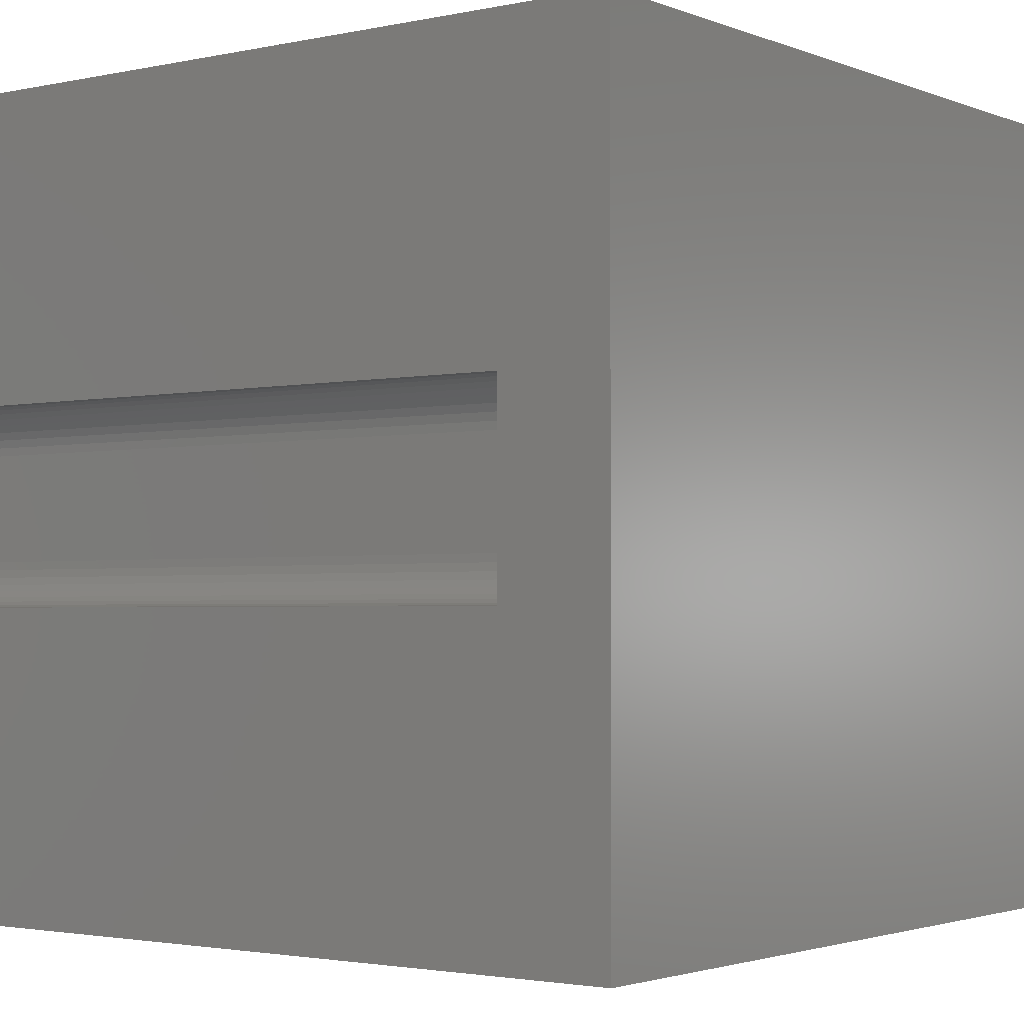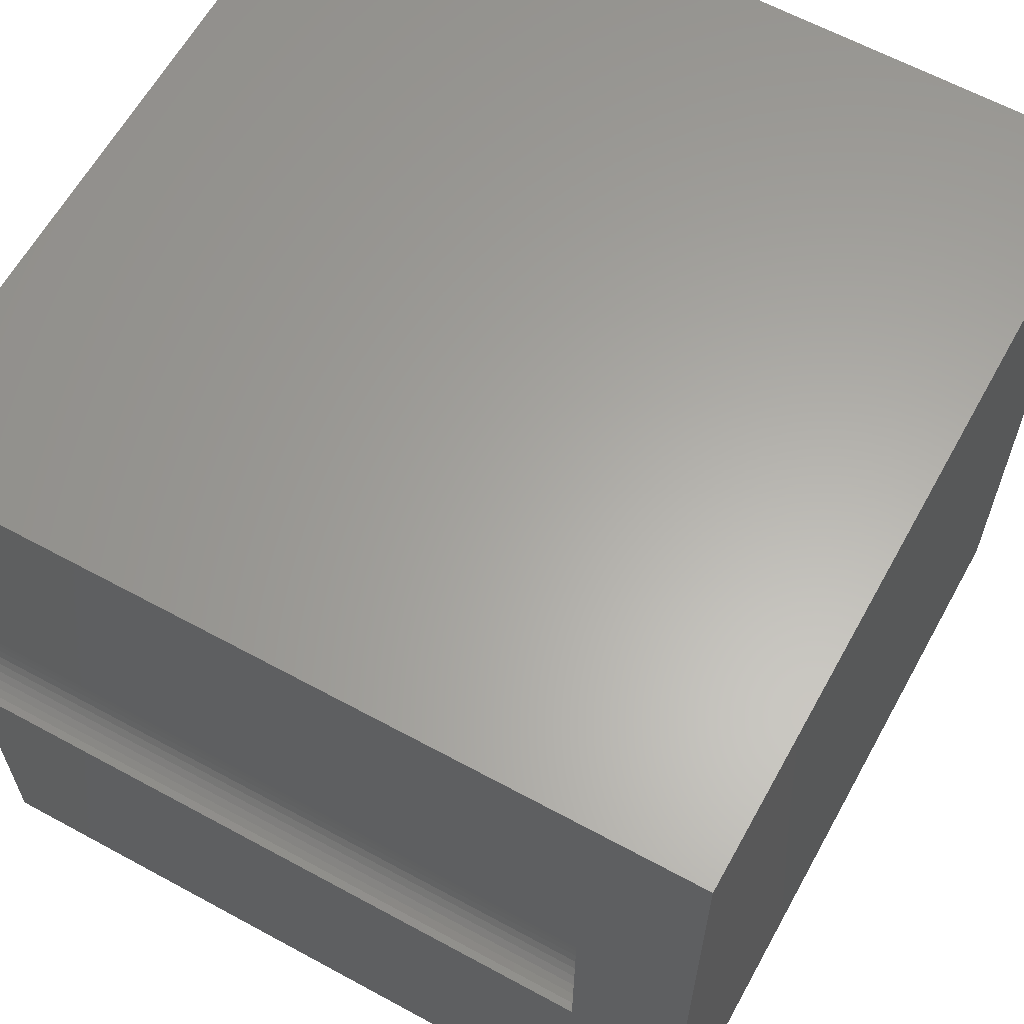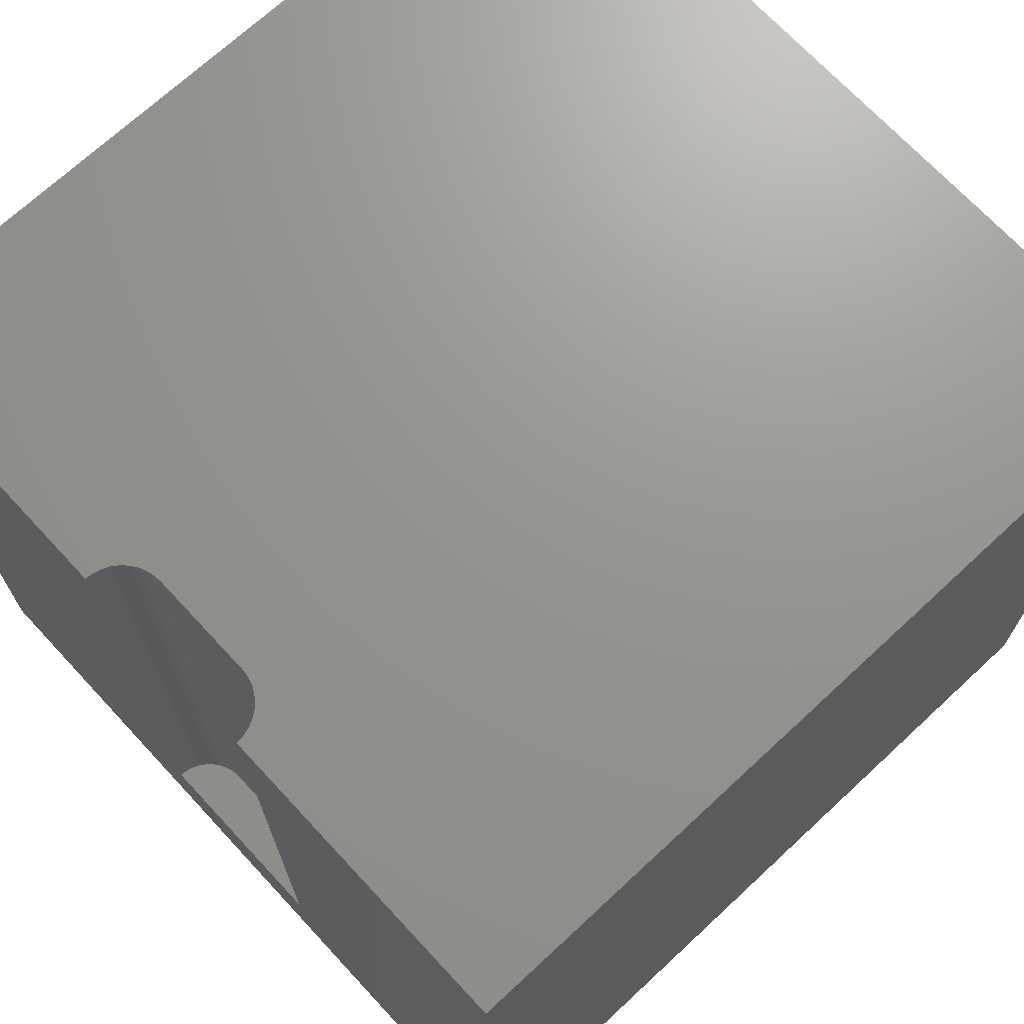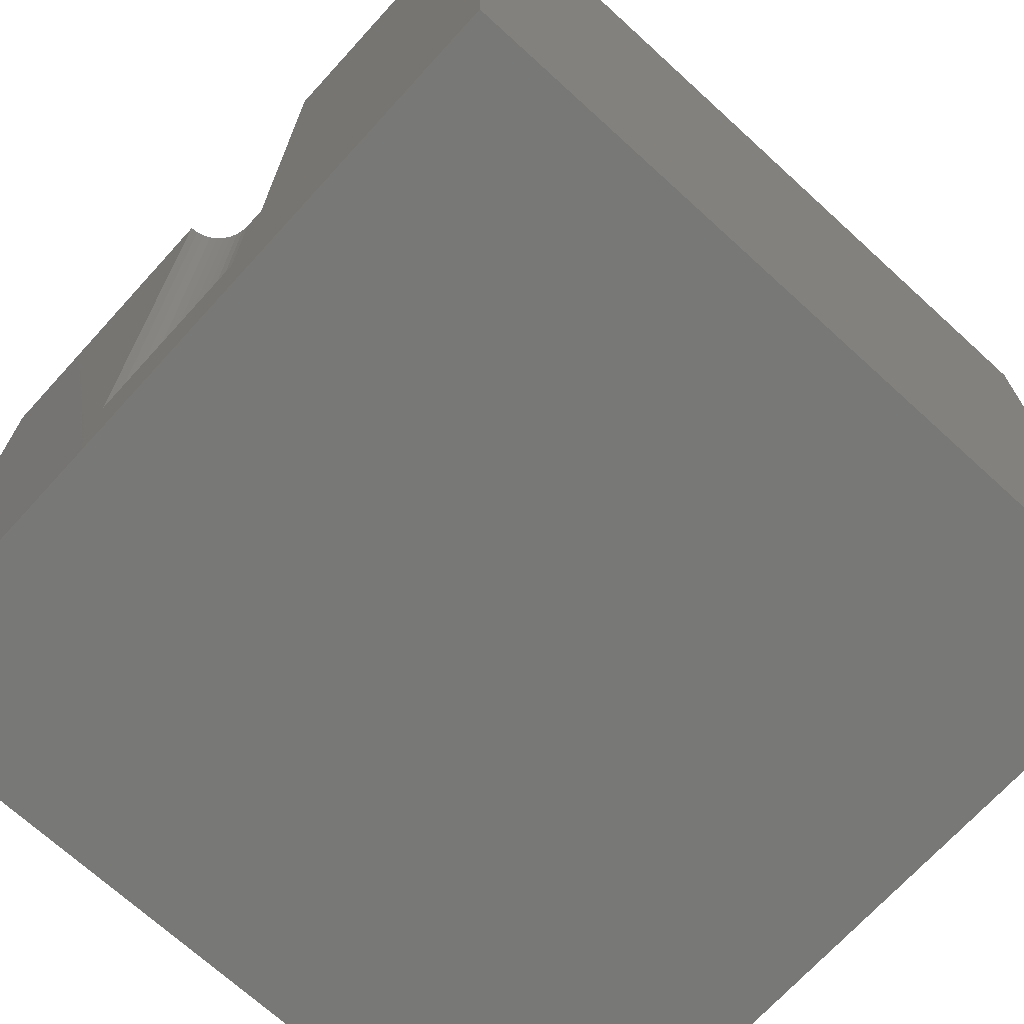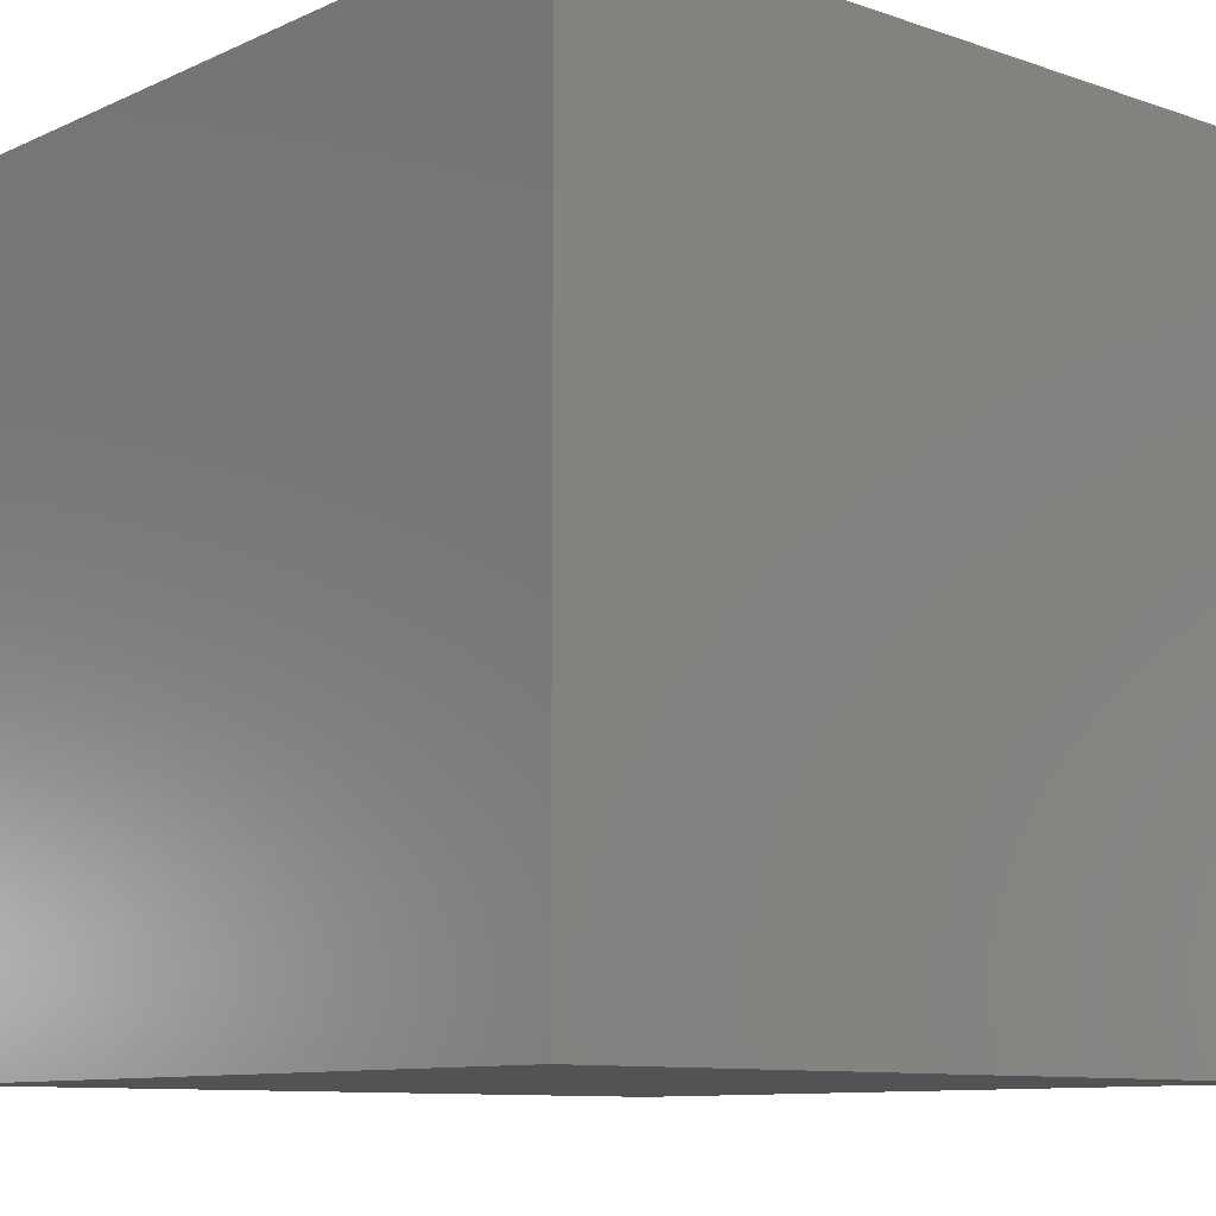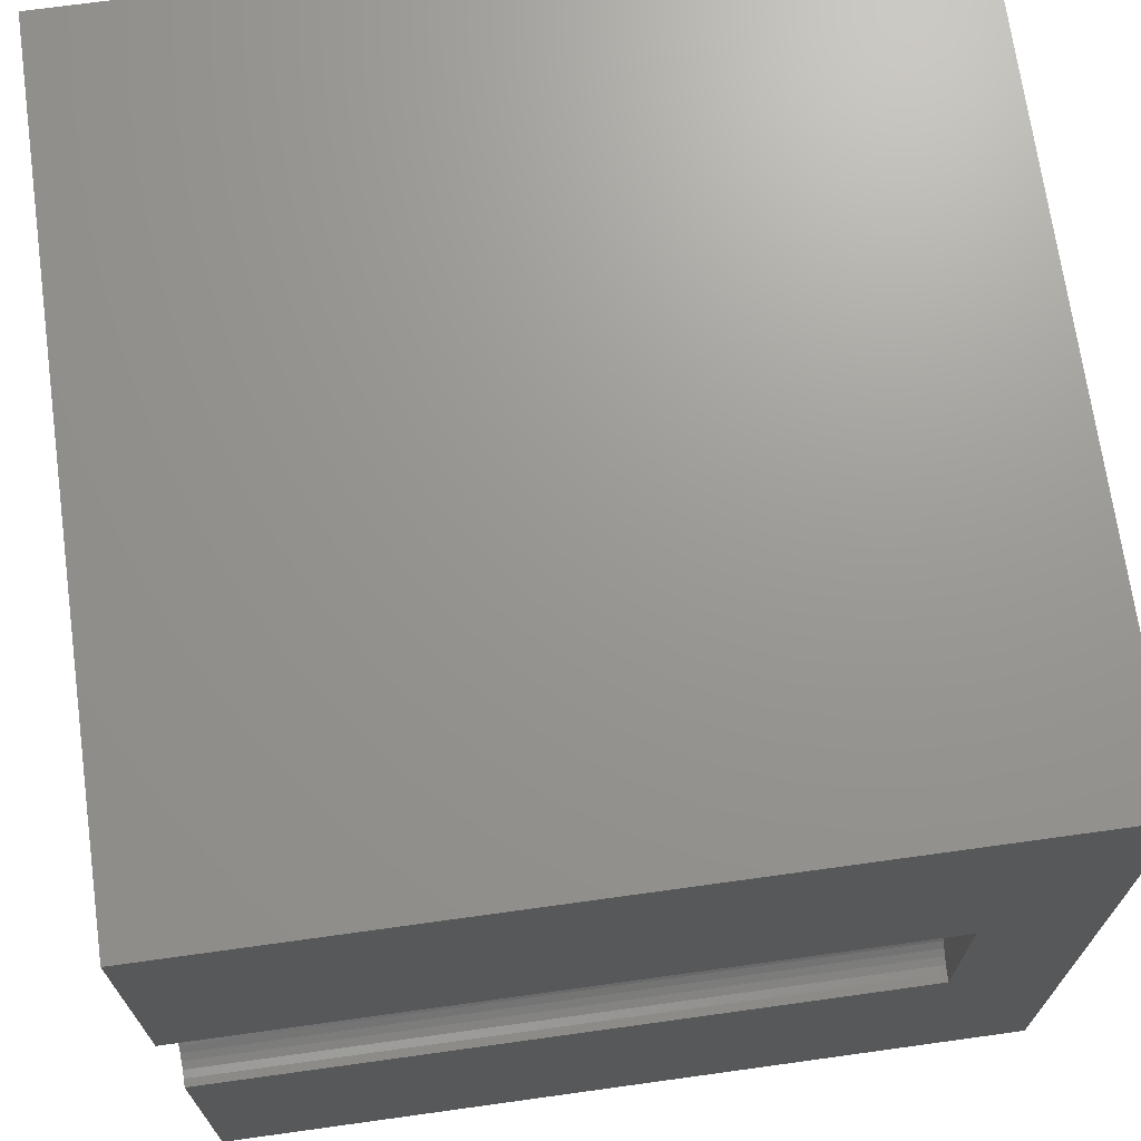
<metadata>
{"format":"stl","ext":"stl","renderer":"f3d","projection":"perspective","resolution":1024,"background":"white","views":[{"elev":-2.3,"azim":127.0,"up":"+Y"},{"elev":62.5,"azim":118.9,"up":"+Y"},{"elev":70.5,"azim":137.1,"up":"+Z"},{"elev":-70.6,"azim":137.6,"up":"+Z"},{"elev":-9.9,"azim":-131.2,"up":"+Z"},{"elev":70.1,"azim":82.1,"up":"+Y"}]}
</metadata>
<code>
# stl→obj: 48 verts, 92 faces
v 0 10 10
v 0 10 0
v 0 0 10
v 0 0 0
v 9.903 6.204 10
v 10 6.213 10
v 10 10 10
v 9.808 6.179 10
v 10 0 10
v 10 3.787 10
v 9.903 3.796 10
v 9.473 4.157 10
v 9.514 4.068 10
v 9.57 3.988 10
v 9.808 3.821 10
v 9.719 3.863 10
v 9.639 3.919 10
v 9.447 5.749 10
v 9.473 5.843 10
v 9.514 5.932 10
v 9.447 4.251 10
v 9.439 4.349 10
v 9.439 5.651 10
v 9.57 6.012 10
v 9.639 6.081 10
v 9.719 6.137 10
v 10 3.787 1.422
v 10 0 0
v 10 6.213 1.422
v 10 10 0
v 9.439 4.349 1.422
v 9.447 4.251 1.422
v 9.473 4.157 1.422
v 9.514 4.068 1.422
v 9.57 3.988 1.422
v 9.639 3.919 1.422
v 9.719 3.863 1.422
v 9.808 3.821 1.422
v 9.903 3.796 1.422
v 9.903 6.204 1.422
v 9.808 6.179 1.422
v 9.719 6.137 1.422
v 9.639 6.081 1.422
v 9.57 6.012 1.422
v 9.514 5.932 1.422
v 9.473 5.843 1.422
v 9.447 5.749 1.422
v 9.439 5.651 1.422
f 1 2 3
f 3 2 4
f 5 6 7
f 5 7 8
f 9 10 11
f 12 3 13
f 13 3 14
f 11 15 9
f 9 15 16
f 9 16 3
f 3 16 17
f 3 17 14
f 18 19 1
f 1 19 20
f 12 21 3
f 3 21 22
f 3 22 1
f 1 22 23
f 1 23 18
f 20 24 1
f 1 24 25
f 1 25 7
f 7 25 26
f 7 26 8
f 10 9 27
f 27 9 28
f 27 28 29
f 29 28 30
f 29 30 6
f 6 30 7
f 2 30 4
f 4 30 28
f 7 30 1
f 1 30 2
f 28 9 4
f 4 9 3
f 31 22 21
f 31 21 32
f 32 21 12
f 32 12 33
f 33 12 13
f 33 13 34
f 34 13 14
f 34 14 35
f 35 14 17
f 35 17 36
f 36 17 16
f 36 16 37
f 37 16 15
f 37 15 38
f 38 15 11
f 38 11 39
f 39 11 10
f 39 10 27
f 29 6 5
f 29 5 40
f 40 5 8
f 40 8 41
f 41 8 26
f 41 26 42
f 42 26 25
f 42 25 43
f 43 25 24
f 43 24 44
f 44 24 20
f 44 20 45
f 45 20 19
f 45 19 46
f 46 19 18
f 46 18 47
f 47 18 23
f 47 23 48
f 31 27 48
f 48 27 29
f 48 29 47
f 47 29 40
f 45 42 44
f 44 42 43
f 40 41 47
f 47 41 42
f 47 42 46
f 46 42 45
f 31 32 27
f 27 32 33
f 27 33 34
f 37 34 36
f 36 34 35
f 37 38 34
f 34 38 39
f 34 39 27
f 31 48 22
f 22 48 23

</code>
